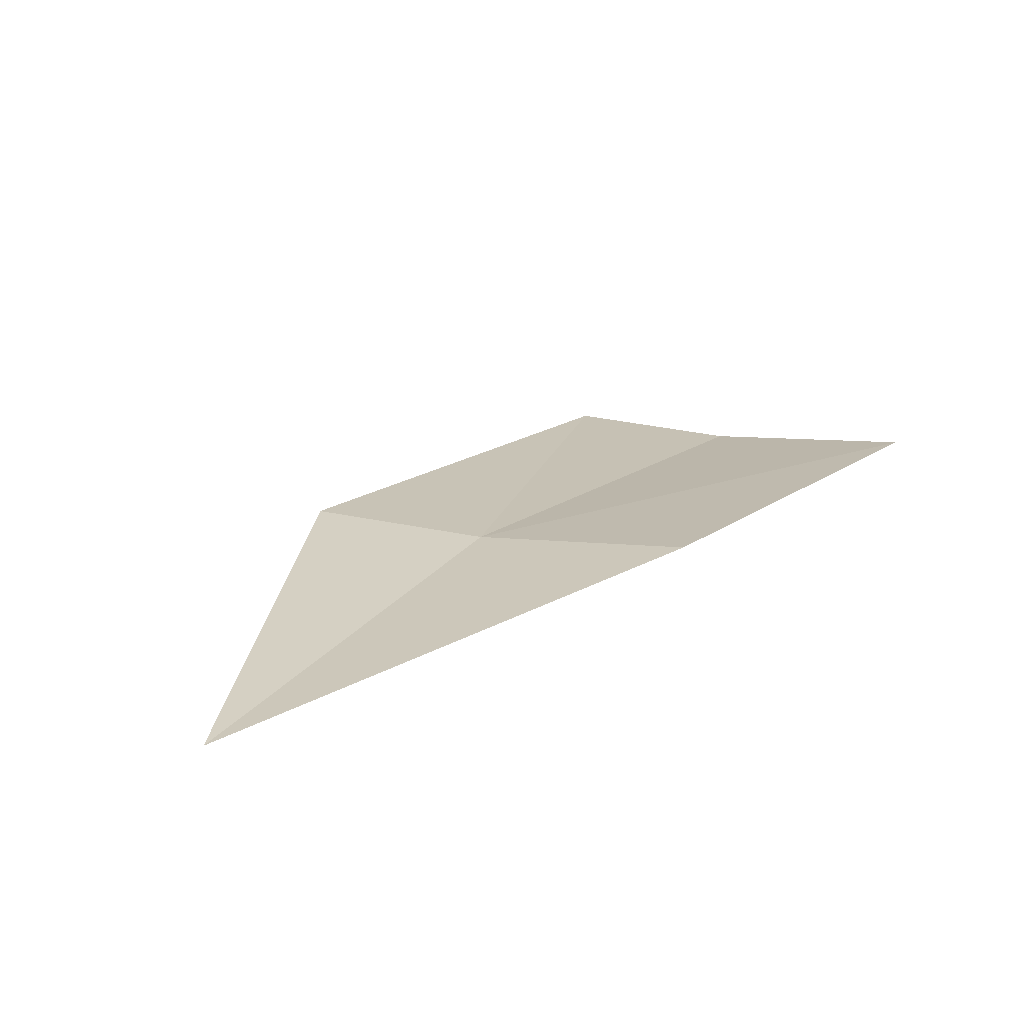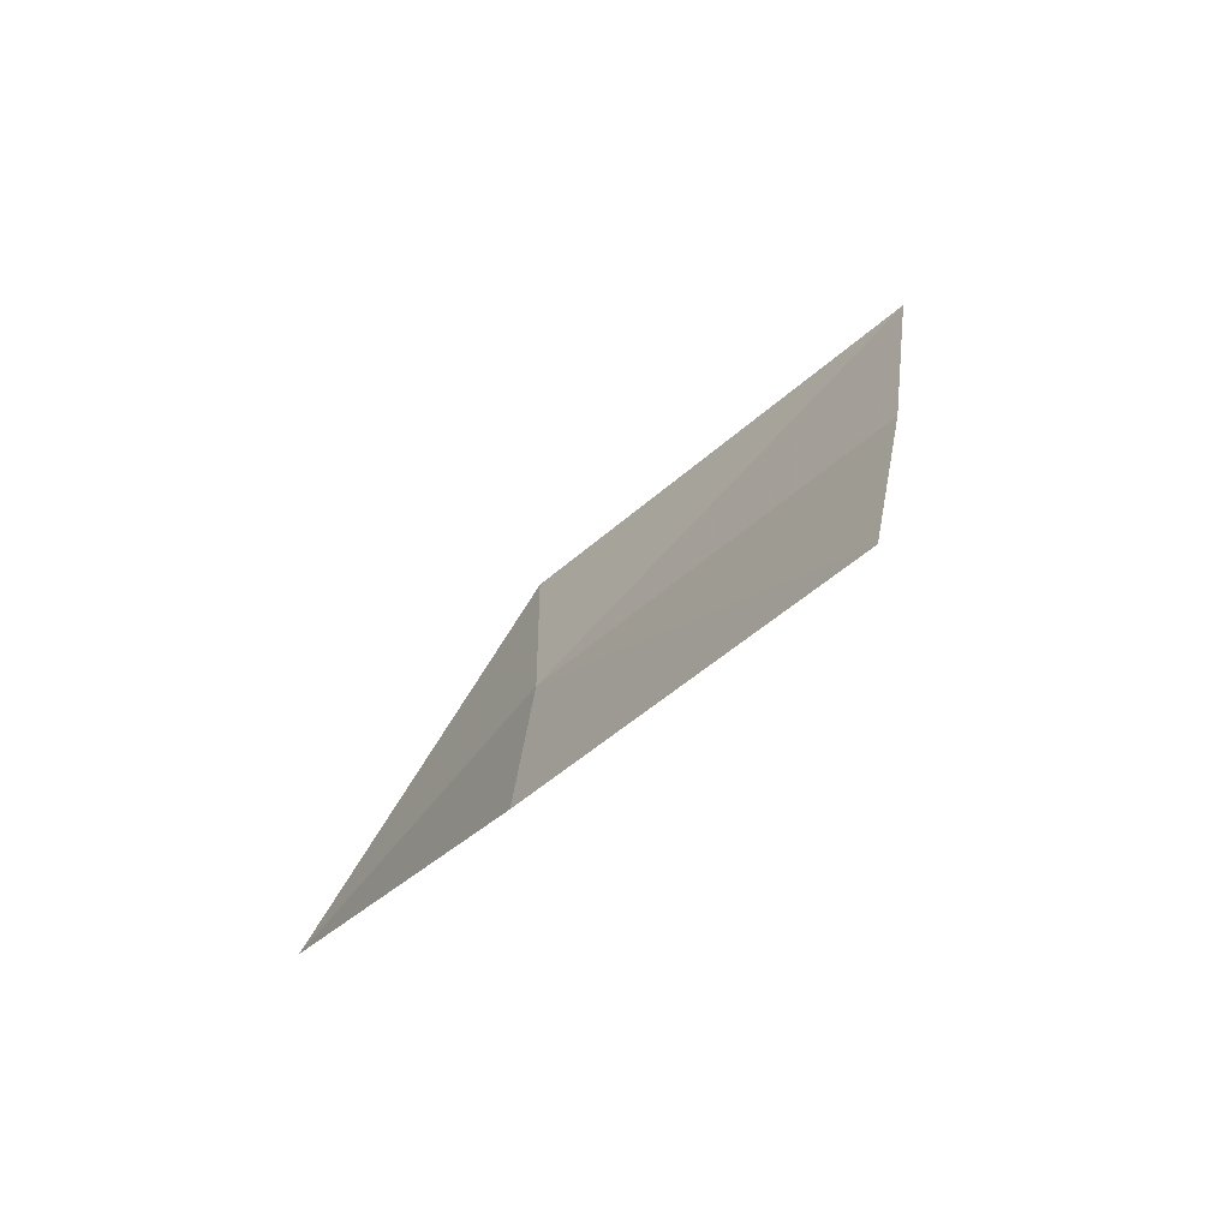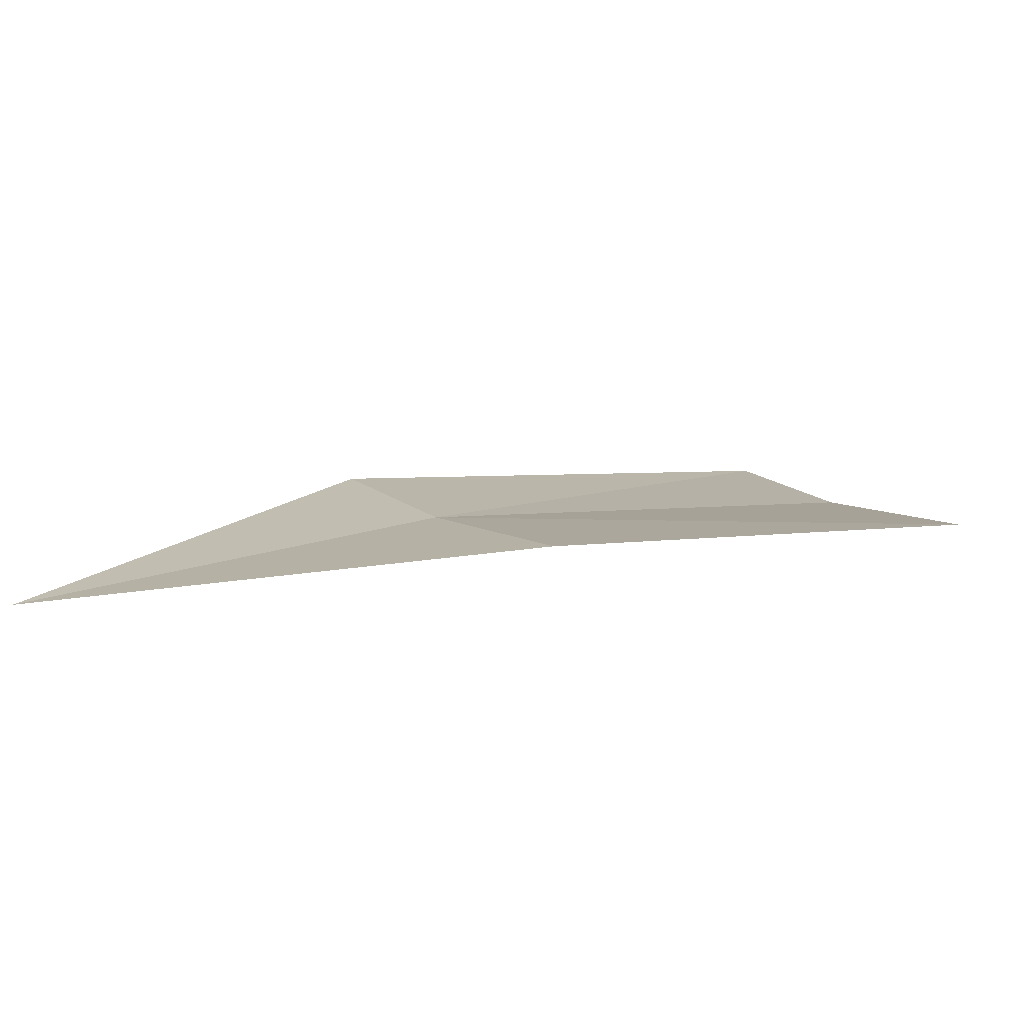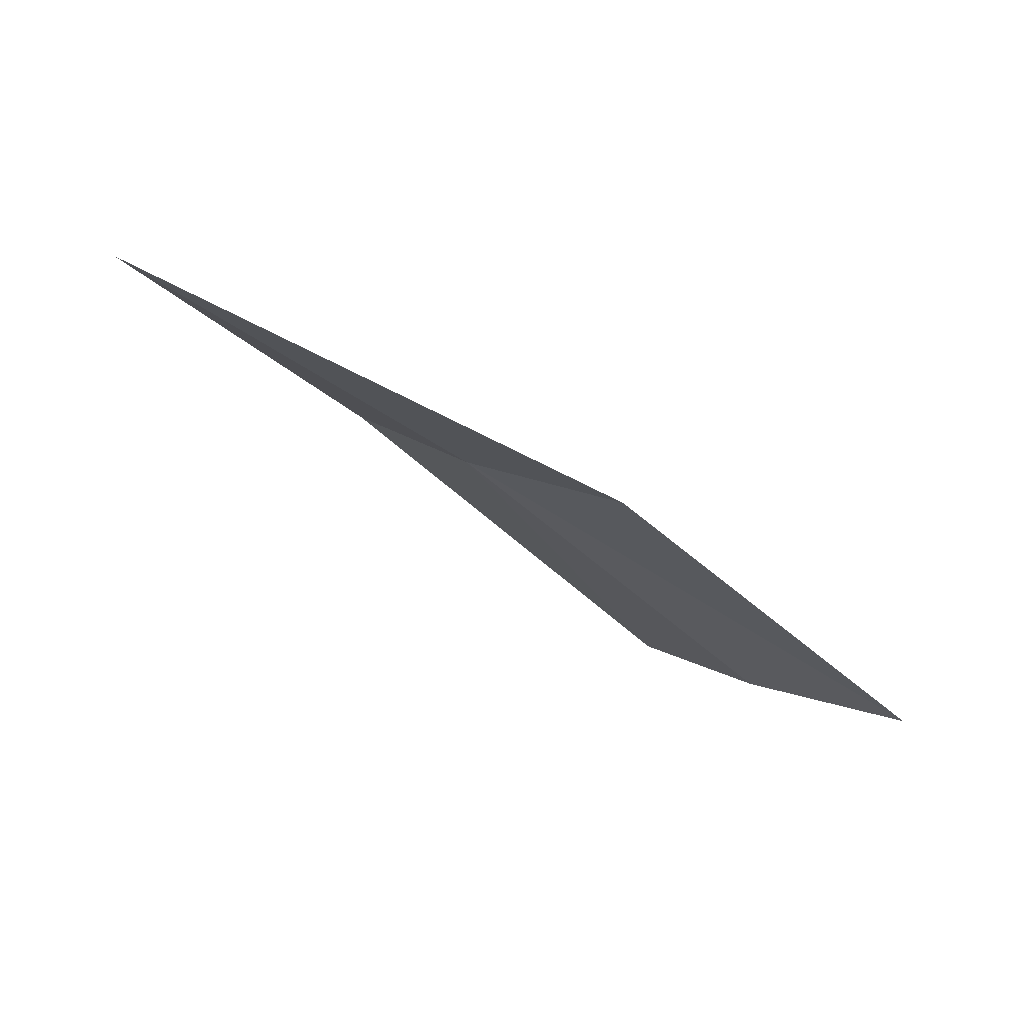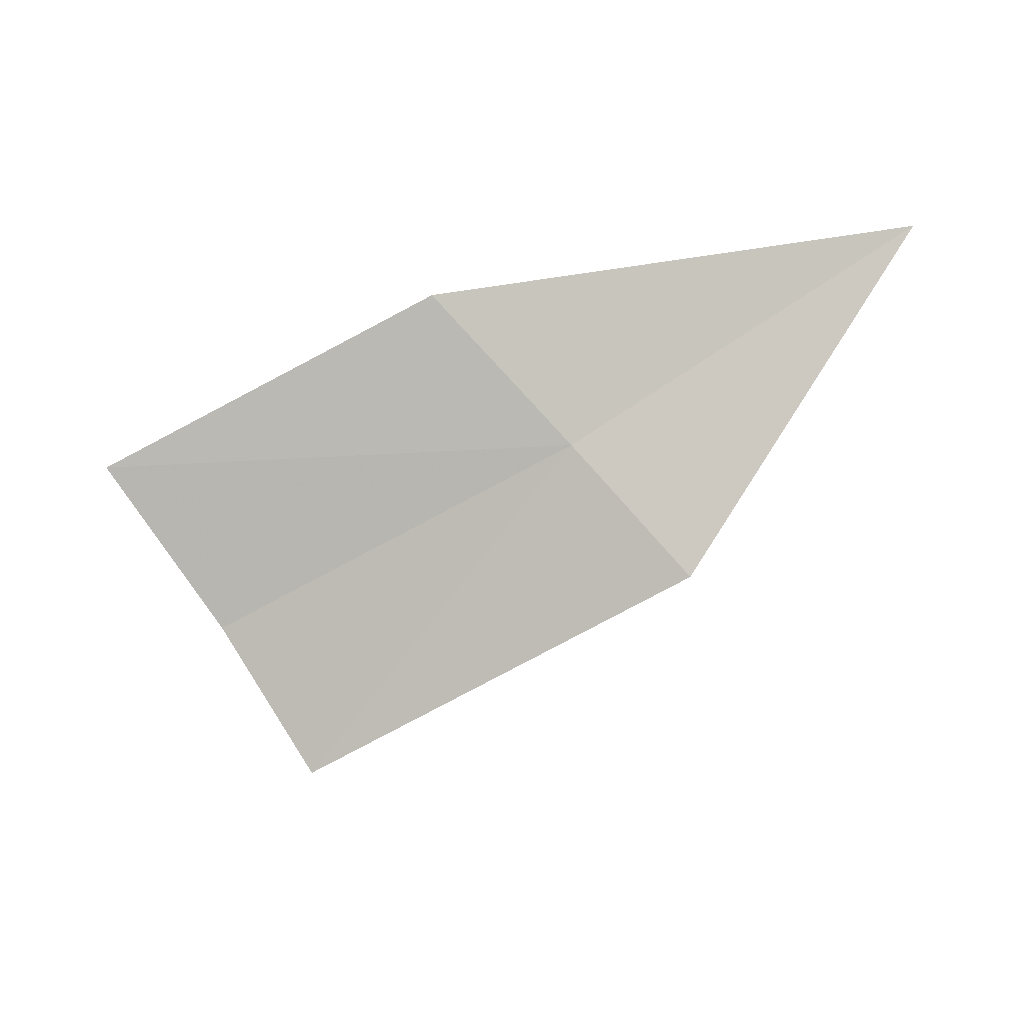
<metadata>
{"format":"obj","ext":"obj","renderer":"f3d","projection":"perspective","resolution":1024,"background":"white","views":[{"elev":49.4,"azim":148.5,"up":"+Y"},{"elev":-22.2,"azim":-109.5,"up":"+Z"},{"elev":-51.4,"azim":-165.7,"up":"+Z"},{"elev":-70.7,"azim":159.6,"up":"+Z"},{"elev":62.4,"azim":-4.8,"up":"+Y"}]}
</metadata>
<code>
v 0.05378 -0.2185 0.8778
v 0.039 -0.2293 0.8905
v 0.05916 -0.2203 0.8849
v 0.03472 -0.2266 0.8829
v 0.07187 -0.2126 0.8698
v 0.04721 -0.2155 0.8701
v 0.02916 -0.2227 0.8747
f 1 3 2
f 1 2 4
f 1 4 7
f 1 7 6
f 1 5 3
f 1 6 5

</code>
